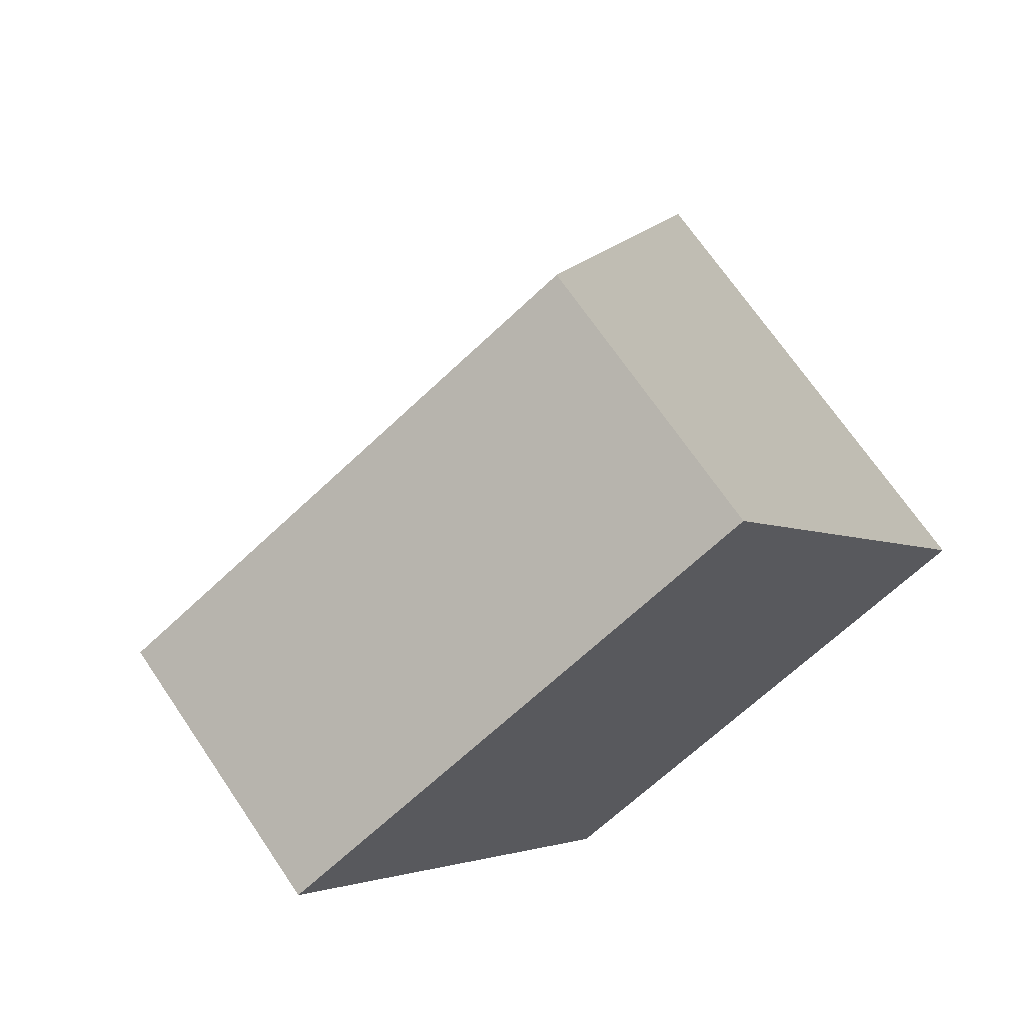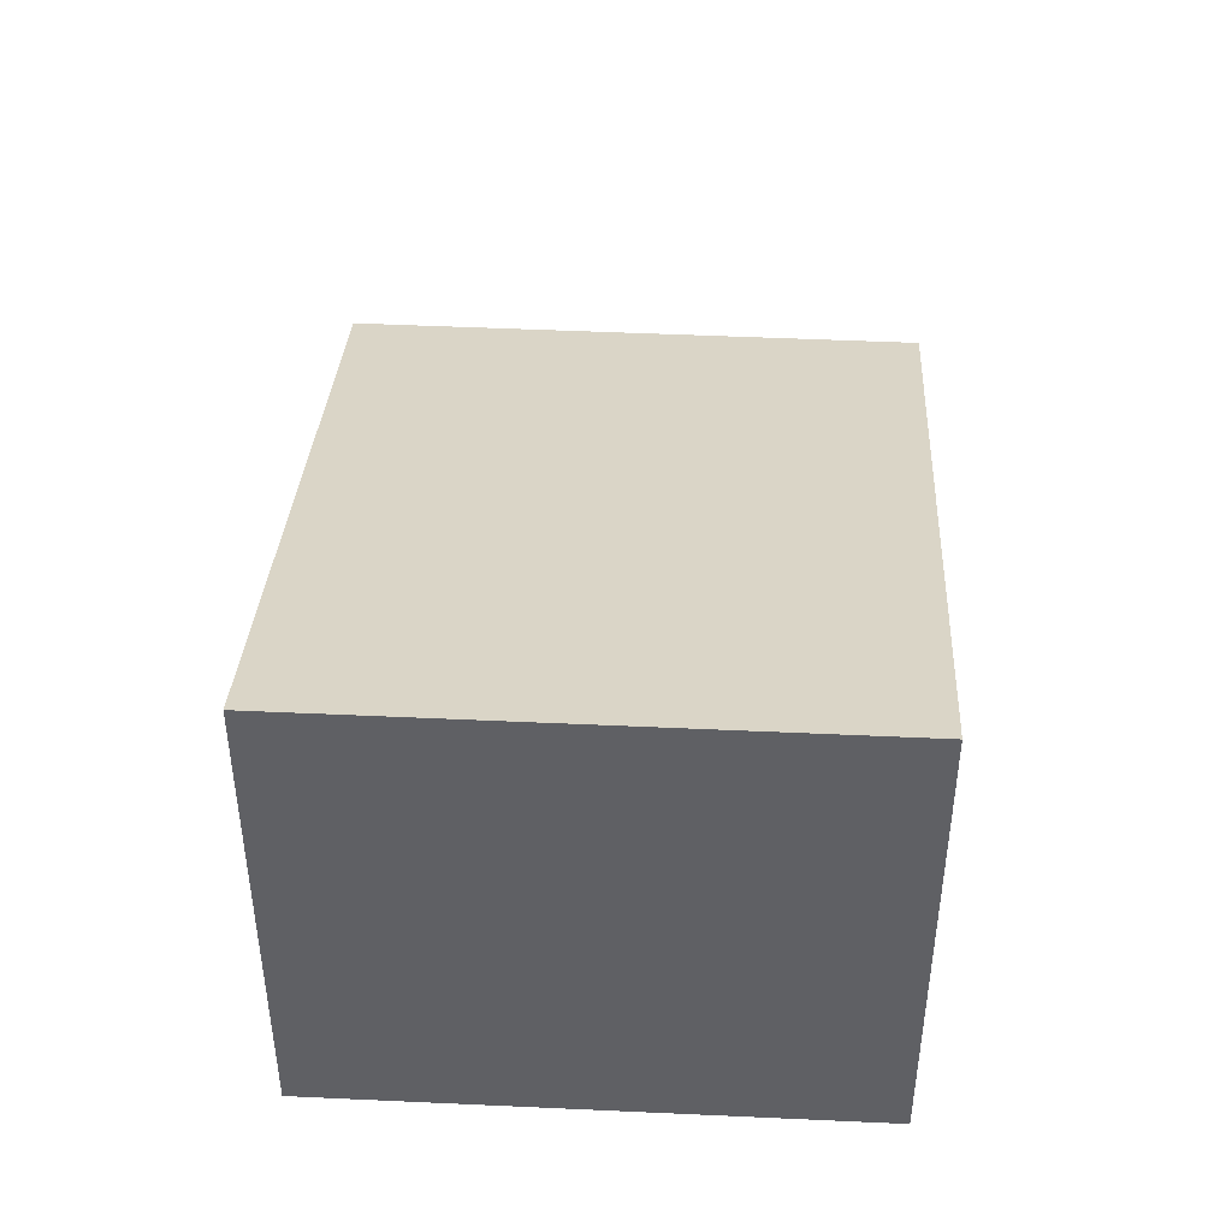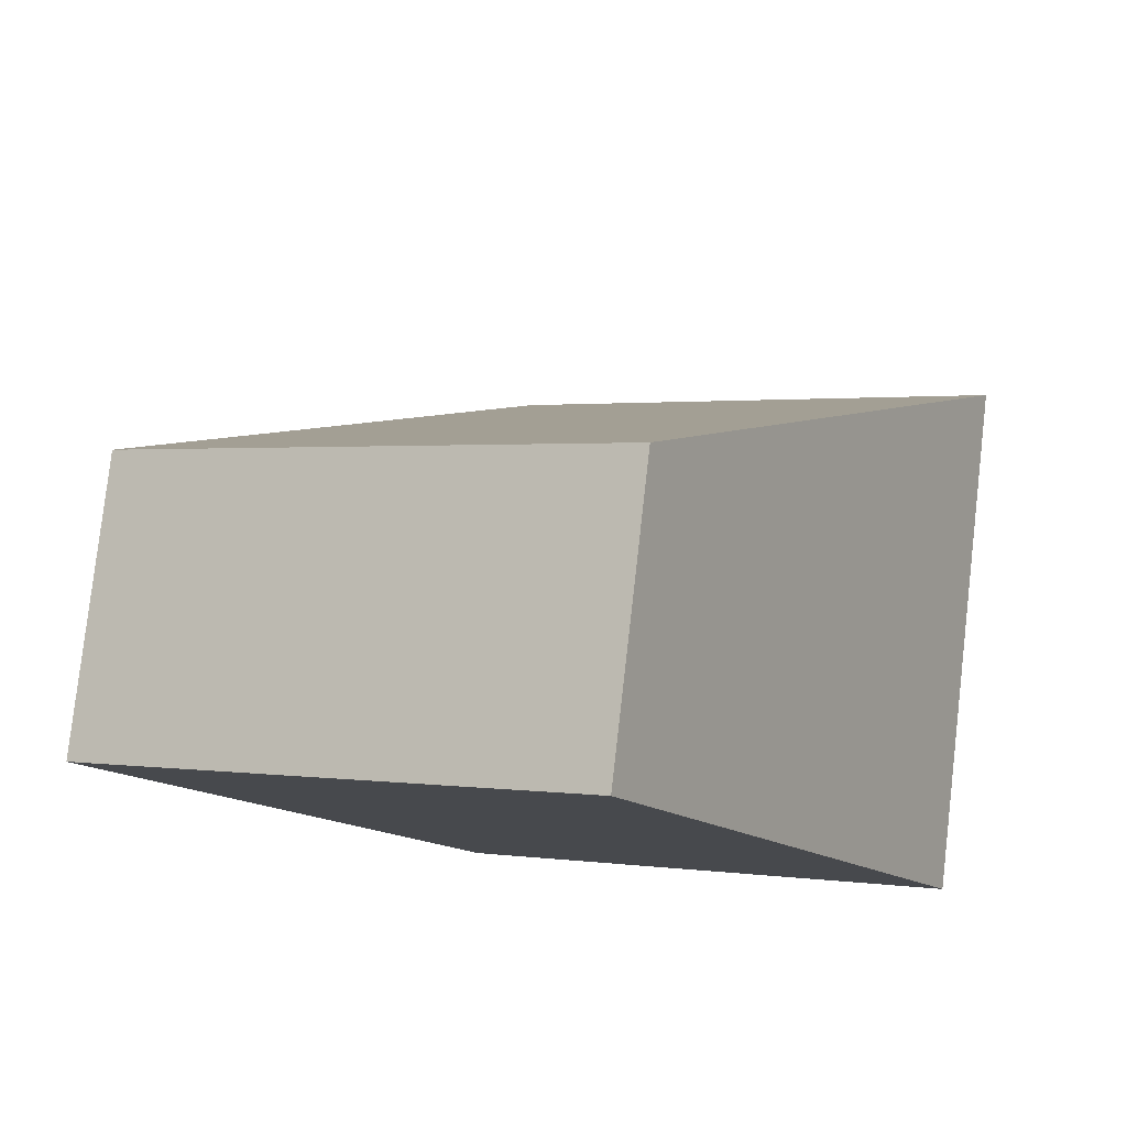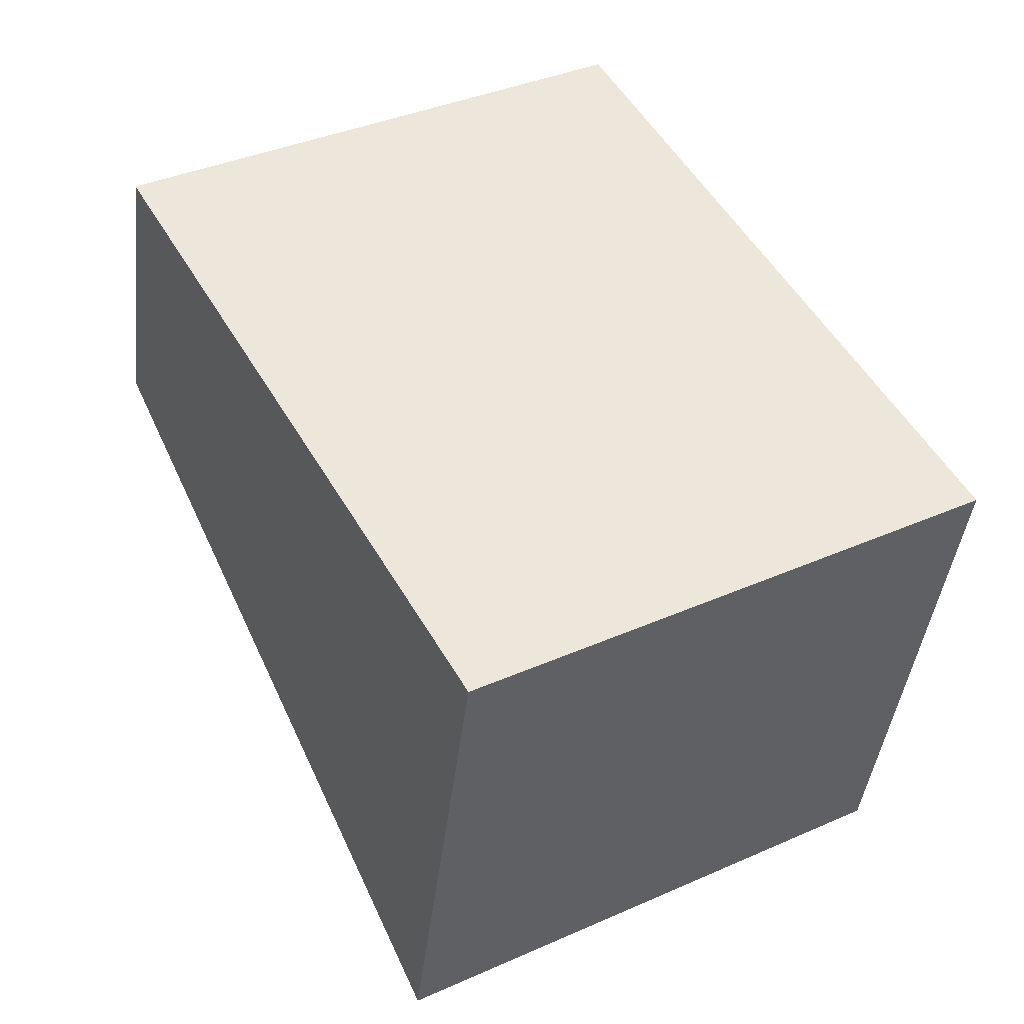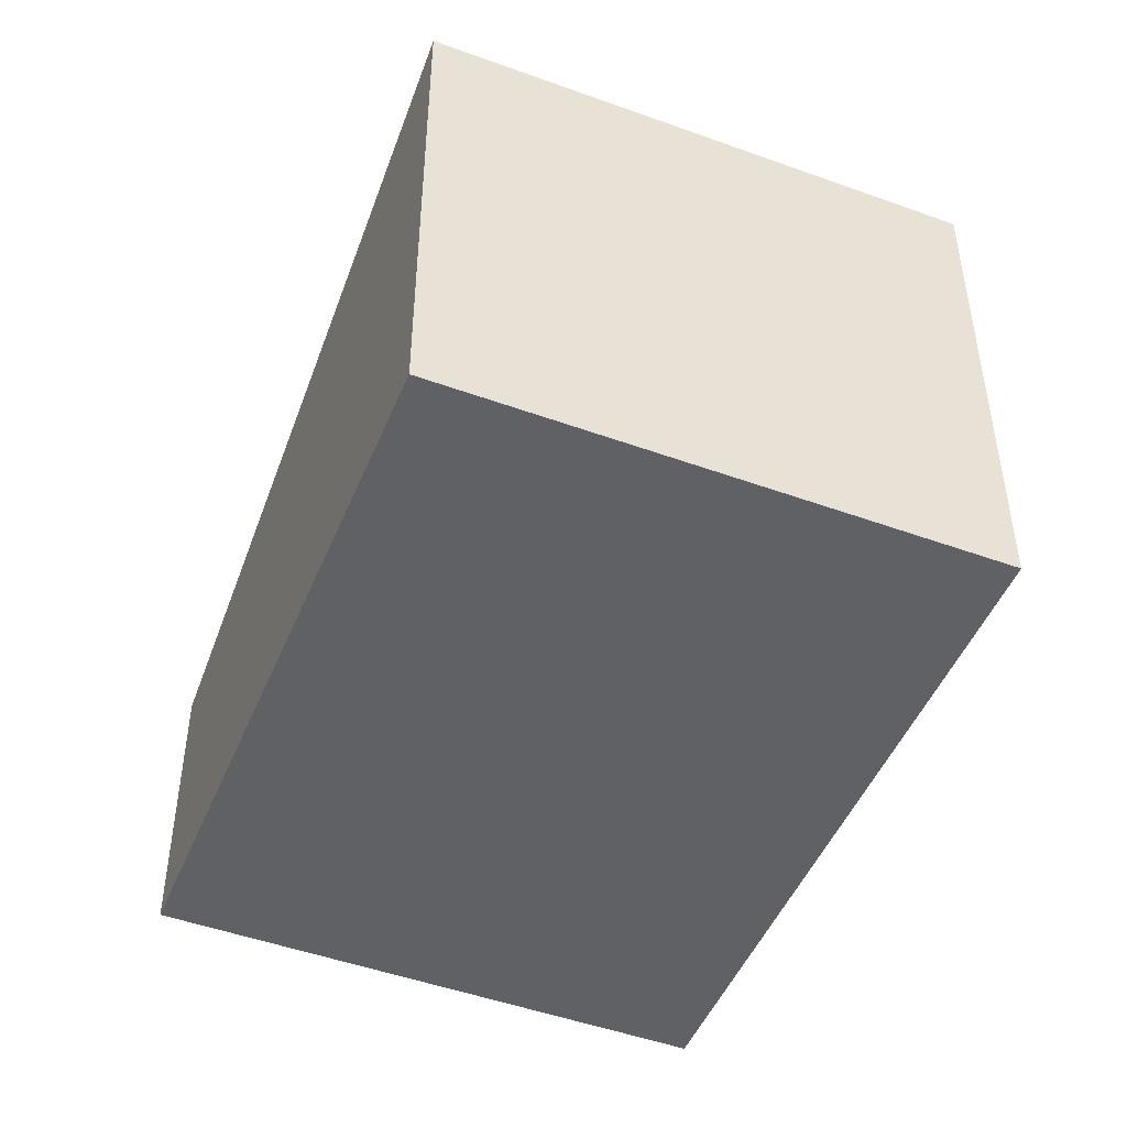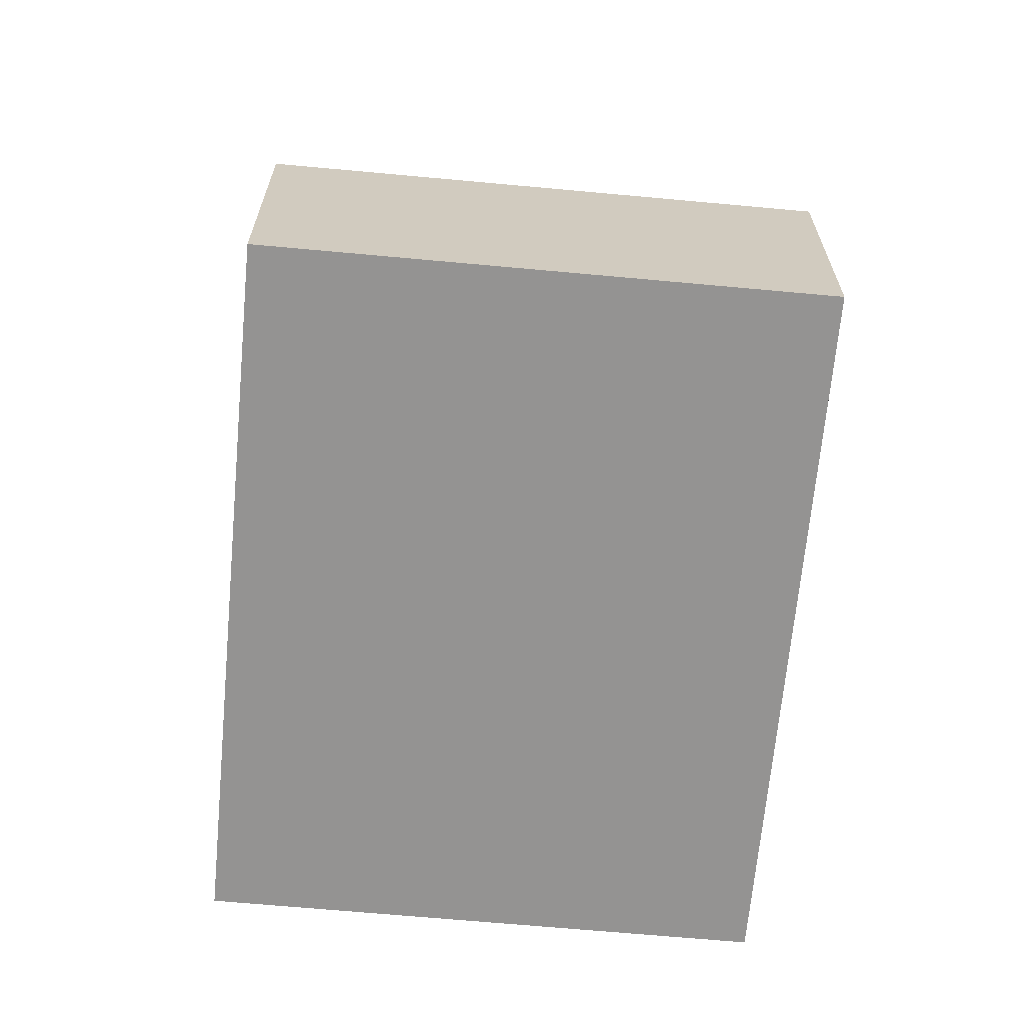
<metadata>
{"format":"obj","ext":"obj","renderer":"f3d","projection":"perspective","resolution":1024,"background":"white","views":[{"elev":69.3,"azim":-34.1,"up":"+Z"},{"elev":46.8,"azim":153.6,"up":"+Y"},{"elev":79.9,"azim":6.5,"up":"+Z"},{"elev":-41.9,"azim":-6.5,"up":"+Z"},{"elev":-48.3,"azim":128.5,"up":"+Y"},{"elev":-66.8,"azim":-34.7,"up":"+Y"}]}
</metadata>
<code>
v  0 1.869 1.144e-16
v  5.436 3.382 -2.263
v  2.279 3.382 -4.043
v  3.156 1.869 1.78
v  2.279 2.476e-16 -4.043
v  0 0 0
v  3.156 -1.09e-16 1.78
v  5.436 1.386e-16 -2.263
g defaultobject
f 1 2 3
f 2 1 4
f 5 1 3
f 1 5 6
f 6 4 1
f 4 6 7
f 4 8 2
f 8 4 7
f 8 3 2
f 3 8 5
f 8 6 5
f 6 8 7

</code>
